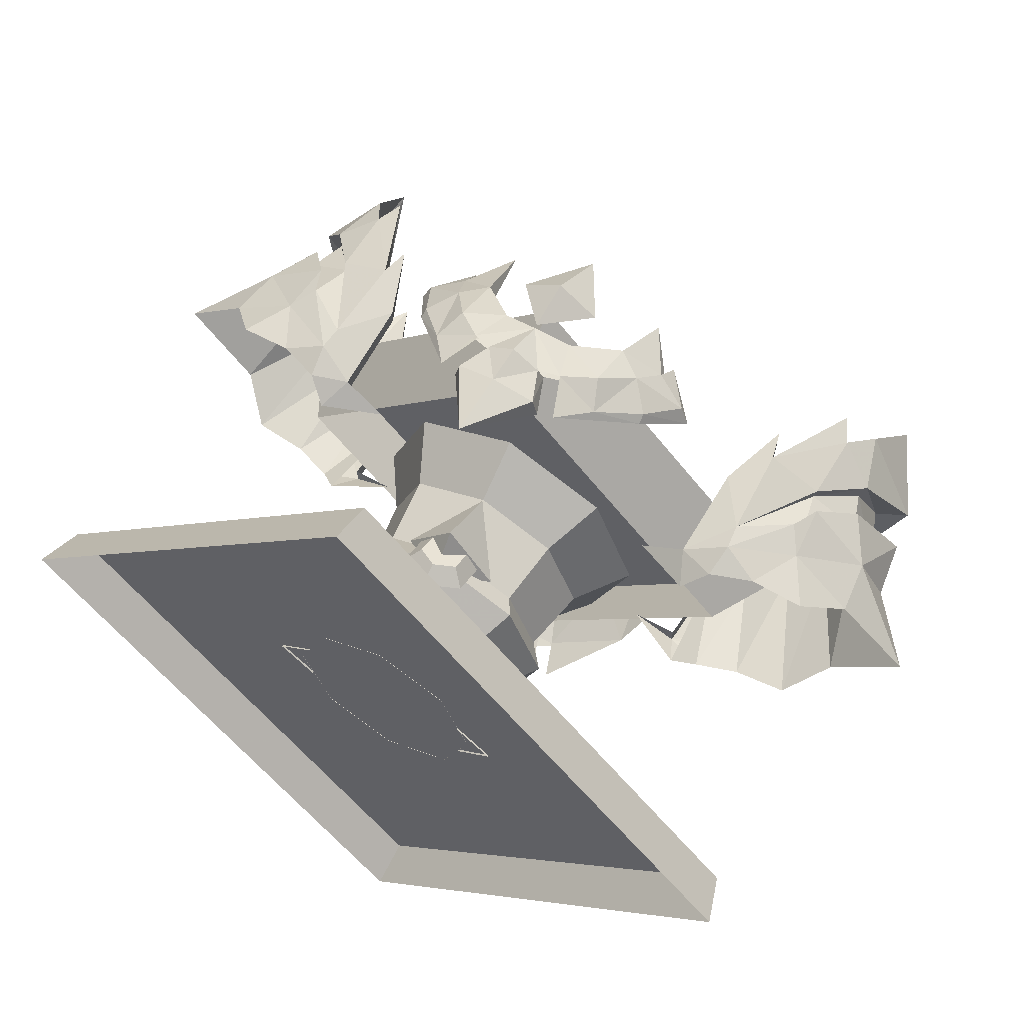
<metadata>
{"format":"obj","ext":"obj","renderer":"f3d","projection":"perspective","resolution":1024,"background":"white","views":[{"elev":59.5,"azim":-149.6,"up":"+Y"}]}
</metadata>
<code>
g yingxiongtai_zhiyetaizuo4yingxiongtai_zhiyetaizuo4
v 5e-06 -44.37 3.378
v 44.32 7e-06 3.378
v 46.03 9e-06 -1.713
v 5e-06 -46.09 -1.713
v -2e-06 0 3.378
v 44.32 7e-06 3.378
v 5e-06 -44.37 3.378
v 2e-06 -28.12 32.64
v 3e-06 -32.74 41.28
v 32.74 -7e-06 41.28
v 28.12 -5e-06 32.64
v 32.74 -7e-06 41.28
v 3e-06 -32.74 41.28
v -2e-06 -1.2e-05 41.28
v 10.11 -2.98 3.182
v 10.43 -2.384 5.91
v 13.32 1e-06 5.99
v 14.25 2e-06 3.182
v 11.4 0 7.734
v 5.512 -9.527 18.81
v 1e-06 -15.85 19.08
v 0 -12.62 26.2
v 0 -11.82 15.35
v 2.287 -13.99 16.39
v 3.784 -12.55 14.88
v 0 -13.3 12.82
v 0 -14.44 15.15
v 2.287 -13.09 18.87
v 3.784 -11.06 18.98
v 0 -12.64 20.11
v -8e-06 44.37 3.378
v -9e-06 46.09 -1.713
v -8e-06 44.37 3.378
v -6e-06 28.12 32.64
v -7e-06 32.74 41.28
v -7e-06 32.74 41.28
v 10.11 2.98 3.182
v 10.43 2.384 5.91
v 5.512 9.527 18.81
v -4e-06 12.62 26.2
v -4e-06 15.85 19.08
v -3e-06 11.82 15.35
v 2.287 13.99 16.39
v -4e-06 14.44 15.15
v -4e-06 13.3 12.82
v 3.784 12.55 14.88
v 2.287 13.09 18.87
v 3.784 11.06 18.98
v -4e-06 12.64 20.11
v 4.564 31.42 43.97
v -6e-06 29.45 51.72
v -7e-06 34.46 43.97
v -7e-06 33.38 38.55
v -7e-06 33.38 38.55
v -6e-06 29.45 51.72
v 4.564 31.42 43.97
v -7e-06 35.01 33.46
v -7e-06 34.81 28.99
v 3.136 33.23 33.37
v -7e-06 33.2 38.18
v 5.46 32.63 34.33
v 4.06 31.96 38.85
v 8.786 29.06 43.07
v 11.75 28.46 40.94
v 13.13 25.47 44.56
v 9.63 25.2 50.41
v 8.813 31.33 37.03
v 7.196 31.62 29.74
v 10.24 29.96 33.64
v 14.36 27.02 37.91
v 16.84 23.56 42.87
v 13.36 22.94 47.52
v -7e-06 34.49 21.71
v 4.713 33.19 29.55
v 3.453 30.21 38.85
v -6e-06 31.39 38.18
v 8.179 27.31 43.07
v 17.86 21.4 42.64
v 14.43 26.44 36.89
v 17.86 21.4 42.64
v 5.282 31.01 29.55
v 3.553 31.4 34.03
v 12.99 23.87 45.78
v 9.63 25.2 50.41
v 12.99 23.87 45.78
v 8.179 27.31 43.07
v 14.43 26.44 36.89
v -7e-06 34.49 21.71
v -6e-06 31.39 38.18
v 3.553 31.4 34.03
v 5.282 31.01 29.55
v 3.453 30.21 38.85
v 5.46 31.77 34.33
v 17.86 21.4 42.64
v 7.196 31.62 29.74
v 13.36 22.94 47.52
v 41.61 7.463 43.88
v 50.54 -1.1e-05 37.99
v 44.18 -1.3e-05 45.83
v 35.41 8.702 59.86
v 37.5 8.053 53.42
v 42.28 -2e-05 57.32
v 37.11 -2.5e-05 67.88
v 33.05 11.2 48.1
v 27.52 13.38 37.79
v 32.79 10.02 47.97
v 26.13 14.19 51.26
v 23.32 12.68 43.72
v 26.95 13.97 48.02
v 27.52 13.38 37.79
v 33.05 11.2 48.1
v 33.12 11.12 56.13
v 31.63 11.67 58.96
v 38.2 8.667 49.25
v 43.06 -1.8e-05 52.63
v 32.18 11.64 33.23
v 38.3 10.95 33.46
v 35.06 12.02 38.61
v 27.38 11.56 31.57
v 27.85 13.02 35.11
v 23.15 11.34 33.03
v 34.47 12.49 44.91
v 33.12 13.21 41.58
v 36.89 6.771 52.71
v 37.5 8.053 53.42
v 38.2 8.667 49.25
v 38.41 6.554 48.52
v 34.12 11.1 42.37
v 34.47 12.49 44.91
v 18.15 8.564 32.58
v 24.81 9.455 29.5
v 23.32 10.97 43.72
v 23.15 9.521 33.03
v 26.95 11.35 48.02
v 33.12 11.12 56.13
v 32.86 9.298 47.49
v 31.63 11.67 58.96
v 37.11 -2.5e-05 67.88
v 38.21 -1.8e-05 51.7
v 35.75 7.001 49.32
v 35.41 8.702 59.86
v 43.06 -1.8e-05 52.63
v 40.87 -1.7e-05 49.99
v 38.73 -1.9e-05 55.56
v 42.28 -2e-05 57.32
v 40.87 -1.7e-05 49.99
v 38.73 -1.9e-05 55.56
v 36.89 6.771 52.71
v 38.41 6.554 48.52
v 32.79 10.02 47.97
v 34.12 11.1 42.37
v 27.52 13.38 37.79
v 42.45 7.512 37.58
v 33.12 13.21 41.58
v 27.52 13.38 37.79
v 31.89 9.298 47.49
v 26.95 11.35 48.02
v 26.13 14.19 51.26
v 23.32 10.97 43.72
v 38.3 10.95 33.46
v 32.18 11.64 33.23
v 27.63 11.41 44.33
v 27.38 11.56 31.57
v 24.81 9.455 29.5
v 42.45 7.512 37.58
v 50.54 -1.1e-05 37.99
v 4.564 -31.42 43.97
v 3e-06 -34.46 43.97
v 3e-06 -29.45 51.72
v 3e-06 -33.38 38.55
v 3e-06 -33.38 38.55
v 4.564 -31.42 43.97
v 3e-06 -29.45 51.72
v 3e-06 -35.01 33.46
v 3.136 -33.23 33.37
v 3e-06 -34.81 28.99
v 3e-06 -33.2 38.18
v 4.06 -31.96 38.85
v 5.46 -32.63 34.33
v 8.786 -29.06 43.07
v 9.63 -25.2 50.41
v 13.13 -25.47 44.56
v 11.75 -28.46 40.94
v 8.813 -31.33 37.03
v 10.24 -29.96 33.64
v 7.196 -31.62 29.74
v 14.36 -27.02 37.91
v 16.84 -23.56 42.87
v 13.36 -22.94 47.52
v 4.713 -33.19 29.55
v 3e-06 -34.49 21.71
v 3e-06 -31.39 38.18
v 3.453 -30.21 38.85
v 8.179 -27.31 43.07
v 17.86 -21.4 42.64
v 17.86 -21.4 42.64
v 14.43 -26.44 36.89
v 5.282 -31.01 29.55
v 3.553 -31.4 34.03
v 12.99 -23.87 45.78
v 9.63 -25.2 50.41
v 8.179 -27.31 43.07
v 12.99 -23.87 45.78
v 14.43 -26.44 36.89
v 3e-06 -34.49 21.71
v 3.553 -31.4 34.03
v 3e-06 -31.39 38.18
v 5.282 -31.01 29.55
v 5.46 -31.77 34.33
v 3.453 -30.21 38.85
v 17.86 -21.4 42.64
v 7.196 -31.62 29.74
v 13.36 -22.94 47.52
v 41.61 -7.463 43.88
v 42.45 -7.512 37.58
v 35.41 -8.702 59.86
v 37.5 -8.053 53.42
v 33.05 -11.2 48.1
v 32.79 -10.02 47.97
v 27.52 -13.38 37.79
v 26.13 -14.19 51.26
v 26.95 -13.97 48.02
v 23.32 -12.68 43.72
v 27.52 -13.38 37.79
v 33.05 -11.2 48.1
v 33.12 -11.12 56.13
v 31.63 -11.67 58.96
v 38.2 -8.667 49.25
v 32.18 -11.64 33.23
v 35.06 -12.02 38.61
v 38.3 -10.95 33.46
v 27.38 -11.56 31.57
v 23.15 -11.34 33.03
v 27.85 -13.02 35.11
v 37.5 -8.053 53.42
v 36.89 -6.772 52.71
v 38.2 -8.667 49.25
v 34.47 -12.49 44.91
v 34.12 -11.1 42.37
v 38.41 -6.554 48.52
v 18.15 -8.565 32.58
v 24.81 -9.455 29.5
v 23.15 -9.522 33.03
v 23.32 -10.97 43.72
v 26.95 -11.35 48.02
v 33.12 -11.12 56.13
v 31.63 -11.67 58.96
v 31.89 -9.298 47.49
v 35.41 -8.702 59.86
v 35.75 -7.001 49.32
v 38.41 -6.554 48.52
v 36.89 -6.772 52.71
v 34.12 -11.1 42.37
v 32.79 -10.02 47.97
v 27.52 -13.38 37.79
v 34.47 -12.49 44.91
v 33.12 -13.21 41.58
v 33.12 -13.21 41.58
v 27.52 -13.38 37.79
v 26.95 -11.35 48.02
v 26.13 -14.19 51.26
v 23.32 -10.97 43.72
v 27.68 -11.41 44.08
v 32.18 -11.64 33.23
v 38.3 -10.95 33.46
v 27.38 -11.56 31.57
v 24.81 -9.455 29.5
v 42.45 -7.512 37.58
v 27.63 11.41 44.33
v 27.68 -11.41 44.08
v -46.03 -5e-06 -1.713
v -44.32 -6e-06 3.378
v -44.32 -6e-06 3.378
v -28.12 -1.4e-05 32.64
v -32.74 -1.7e-05 41.28
v -32.74 -1.7e-05 41.28
v -10.11 -2.98 3.182
v -14.25 -2e-06 3.182
v -13.32 -3e-06 5.99
v -10.43 -2.384 5.91
v -11.4 -3e-06 7.734
v -5.512 -9.527 18.81
v -2.287 -13.99 16.39
v -3.784 -12.55 14.88
v -2.287 -13.09 18.87
v -3.784 -11.06 18.98
v -10.11 2.98 3.182
v -10.43 2.384 5.91
v -5.512 9.527 18.81
v -2.287 13.99 16.39
v -3.784 12.55 14.88
v -2.287 13.09 18.87
v -3.784 11.06 18.98
v -4.564 31.42 43.97
v -4.564 31.42 43.97
v -3.136 33.23 33.37
v -4.06 31.96 38.85
v -5.46 32.63 34.33
v -8.786 29.06 43.07
v -9.63 25.2 50.41
v -13.13 25.47 44.56
v -11.75 28.46 40.94
v -8.813 31.33 37.03
v -10.24 29.96 33.64
v -7.196 31.62 29.74
v -14.36 27.02 37.91
v -16.84 23.56 42.87
v -13.36 22.94 47.52
v -4.713 33.19 29.55
v -3.453 30.21 38.85
v -8.179 27.31 43.07
v -17.86 21.4 42.64
v -17.86 21.4 42.64
v -14.43 26.44 36.89
v -5.282 31.01 29.55
v -3.554 31.4 34.03
v -12.99 23.87 45.78
v -9.63 25.2 50.41
v -8.179 27.31 43.07
v -12.99 23.87 45.78
v -14.43 26.44 36.89
v -3.554 31.4 34.03
v -5.282 31.01 29.55
v -5.46 31.77 34.33
v -3.453 30.21 38.85
v -17.86 21.4 42.64
v -7.196 31.62 29.74
v -13.36 22.94 47.52
v -41.61 7.463 43.88
v -44.18 -2.6e-05 45.83
v -50.54 -2.6e-05 37.99
v -35.41 8.702 59.86
v -37.11 -3.6e-05 67.88
v -42.28 -3.2e-05 57.32
v -37.5 8.053 53.42
v -33.05 11.2 48.1
v -32.79 10.02 47.97
v -27.52 13.38 37.79
v -26.13 14.19 51.26
v -26.95 13.97 48.02
v -23.32 12.68 43.72
v -27.52 13.38 37.79
v -33.05 11.2 48.1
v -33.12 11.12 56.13
v -31.63 11.67 58.96
v -38.2 8.667 49.25
v -43.06 -3.1e-05 52.63
v -32.18 11.64 33.23
v -35.06 12.02 38.61
v -38.3 10.95 33.46
v -27.38 11.56 31.57
v -23.15 11.34 33.03
v -27.85 13.02 35.11
v -34.47 12.49 44.91
v -33.12 13.21 41.58
v -37.5 8.053 53.42
v -36.89 6.771 52.71
v -38.2 8.667 49.25
v -34.47 12.49 44.91
v -34.12 11.1 42.37
v -38.41 6.554 48.52
v -18.15 8.564 32.58
v -24.81 9.455 29.5
v -23.15 9.521 33.03
v -23.32 10.97 43.72
v -26.95 11.35 48.02
v -33.12 11.12 56.13
v -31.63 11.67 58.96
v -32.86 9.298 47.49
v -37.11 -3.6e-05 67.88
v -35.41 8.702 59.86
v -35.75 7.001 49.32
v -38.21 -2.9e-05 51.7
v -43.06 -3.1e-05 52.63
v -40.87 -2.9e-05 49.99
v -42.28 -3.2e-05 57.32
v -38.73 -3.1e-05 55.56
v -40.87 -2.9e-05 49.99
v -38.41 6.554 48.52
v -36.89 6.771 52.71
v -38.73 -3.1e-05 55.56
v -34.12 11.1 42.37
v -32.79 10.02 47.97
v -27.52 13.38 37.79
v -42.45 7.512 37.58
v -33.12 13.21 41.58
v -27.52 13.38 37.79
v -26.95 11.35 48.02
v -31.89 9.298 47.49
v -26.13 14.19 51.26
v -23.32 10.97 43.72
v -27.63 11.41 44.33
v -32.18 11.64 33.23
v -38.3 10.95 33.46
v -27.38 11.56 31.57
v -24.81 9.455 29.5
v -42.45 7.512 37.58
v -50.54 -2.6e-05 37.99
v -4.564 -31.42 43.97
v -4.564 -31.42 43.97
v -3.136 -33.23 33.37
v -5.46 -32.63 34.33
v -4.06 -31.96 38.85
v -8.786 -29.06 43.07
v -11.75 -28.46 40.94
v -13.13 -25.47 44.56
v -9.63 -25.2 50.41
v -8.813 -31.33 37.03
v -7.196 -31.62 29.74
v -10.24 -29.96 33.64
v -14.36 -27.02 37.91
v -16.84 -23.56 42.87
v -13.36 -22.94 47.52
v -4.713 -33.19 29.55
v -3.453 -30.21 38.85
v -8.179 -27.31 43.07
v -17.86 -21.4 42.64
v -14.43 -26.44 36.89
v -17.86 -21.4 42.64
v -5.282 -31.01 29.55
v -3.553 -31.4 34.03
v -12.99 -23.87 45.78
v -9.63 -25.2 50.41
v -12.99 -23.87 45.78
v -8.179 -27.31 43.07
v -14.43 -26.44 36.89
v -3.553 -31.4 34.03
v -5.282 -31.01 29.55
v -3.453 -30.21 38.85
v -5.46 -31.77 34.33
v -17.86 -21.4 42.64
v -7.196 -31.62 29.74
v -13.36 -22.94 47.52
v -41.61 -7.463 43.88
v -42.45 -7.512 37.58
v -35.41 -8.702 59.86
v -37.5 -8.053 53.42
v -33.05 -11.2 48.1
v -27.52 -13.38 37.79
v -32.79 -10.02 47.97
v -26.13 -14.19 51.26
v -23.32 -12.68 43.72
v -26.95 -13.97 48.02
v -27.52 -13.38 37.79
v -33.05 -11.2 48.1
v -33.12 -11.12 56.13
v -31.63 -11.67 58.96
v -38.2 -8.667 49.25
v -32.18 -11.64 33.23
v -38.3 -10.95 33.46
v -35.06 -12.02 38.61
v -27.38 -11.56 31.57
v -27.85 -13.02 35.11
v -23.15 -11.34 33.03
v -36.89 -6.772 52.71
v -37.5 -8.053 53.42
v -38.2 -8.667 49.25
v -38.41 -6.554 48.52
v -34.12 -11.1 42.37
v -34.47 -12.49 44.91
v -18.15 -8.565 32.58
v -24.81 -9.455 29.5
v -23.32 -10.97 43.72
v -23.15 -9.522 33.03
v -26.95 -11.35 48.02
v -33.12 -11.12 56.13
v -31.89 -9.298 47.49
v -31.63 -11.67 58.96
v -35.75 -7.001 49.32
v -35.41 -8.702 59.86
v -36.89 -6.772 52.71
v -38.41 -6.554 48.52
v -32.79 -10.02 47.97
v -34.12 -11.1 42.37
v -27.52 -13.38 37.79
v -34.47 -12.49 44.91
v -33.12 -13.21 41.58
v -33.12 -13.21 41.58
v -27.52 -13.38 37.79
v -26.95 -11.35 48.02
v -26.13 -14.19 51.26
v -23.32 -10.97 43.72
v -38.3 -10.95 33.46
v -32.18 -11.64 33.23
v -27.68 -11.41 44.08
v -27.38 -11.56 31.57
v -24.81 -9.455 29.5
v -42.45 -7.512 37.58
v -27.63 11.41 44.33
v -27.68 -11.41 44.08
v -2e-06 -11.37 3.345
v -2e-06 -11.37 12.58
v 8.038 -8.038 12.58
v 8.038 -8.038 3.345
v 11.37 -1e-06 12.58
v 11.37 0 3.345
v -2e-06 -13.68 16.09
v 9.671 -9.671 16.09
v 13.68 -2e-06 16.09
v -2e-06 -11.37 18.75
v 8.038 -8.038 18.75
v 11.37 -2e-06 18.75
v -2e-06 -12.58 26.39
v 8.894 -8.894 26.39
v 12.58 -3e-06 26.39
v -2e-06 -16.81 32.59
v 11.88 -11.88 32.59
v 16.81 -4e-06 32.59
v -8.038 -8.038 3.345
v -8.038 -8.038 12.58
v -11.37 1e-06 3.345
v -11.37 0 12.58
v -9.671 -9.671 16.09
v -13.68 -1e-06 16.09
v -8.038 -8.038 18.75
v -11.37 -1e-06 18.75
v -8.894 -8.894 26.39
v -12.58 -2e-06 26.39
v -11.88 -11.88 32.59
v -16.81 -3e-06 32.59
v -1e-06 11.37 3.345
v 8.038 8.038 3.345
v 8.038 8.038 12.58
v -1e-06 11.37 12.58
v 9.671 9.671 16.09
v -1e-06 13.68 16.09
v 8.038 8.038 18.75
v -1e-06 11.37 18.75
v 8.894 8.894 26.39
v -1e-06 12.58 26.39
v 11.88 11.88 32.59
v -1e-06 16.81 32.59
v -8.038 8.038 12.58
v -8.038 8.038 3.345
v -9.671 9.671 16.09
v -8.038 8.038 18.75
v -8.894 8.894 26.39
v -11.88 11.88 32.59
f 2 1 3
f 4 3 1
f 6 5 7
f 9 8 10
f 11 10 8
f 13 12 14
f 16 15 17
f 18 17 15
f 19 16 17
f 21 20 22
f 21 23 20
f 25 24 26
f 27 26 24
f 29 28 25
f 24 25 28
f 28 30 24
f 27 24 30
f 32 31 3
f 2 3 31
f 33 5 6
f 11 34 10
f 35 10 34
f 14 12 36
f 18 37 17
f 38 17 37
f 17 38 19
f 40 39 41
f 39 42 41
f 44 43 45
f 46 45 43
f 43 47 46
f 48 46 47
f 44 49 43
f 47 43 49
f 51 50 52
f 50 53 52
f 55 54 56
f 58 57 59
f 59 60 61
f 62 61 60
f 64 63 65
f 66 65 63
f 62 63 67
f 64 67 63
f 57 60 59
f 61 62 67
f 68 61 69
f 67 69 61
f 70 69 64
f 67 64 69
f 70 64 71
f 65 71 64
f 72 71 65
f 73 58 74
f 59 74 58
f 75 62 76
f 60 76 62
f 77 63 75
f 62 75 63
f 77 66 63
f 78 71 72
f 79 70 80
f 71 80 70
f 68 69 79
f 79 69 70
f 73 74 81
f 81 74 82
f 59 82 74
f 83 72 65
f 83 65 66
f 85 84 86
f 85 86 87
f 89 88 90
f 90 88 91
f 89 90 92
f 93 92 90
f 85 87 94
f 87 86 93
f 87 93 95
f 93 86 92
f 85 94 96
f 98 97 99
f 101 100 102
f 103 102 100
f 105 104 106
f 108 107 109
f 109 110 108
f 112 111 109
f 112 109 113
f 97 114 115
f 117 116 118
f 120 119 121
f 123 122 118
f 118 116 120
f 120 116 119
f 124 106 125
f 104 125 106
f 100 101 112
f 111 112 101
f 108 110 121
f 120 121 110
f 127 126 128
f 129 128 126
f 131 130 121
f 131 121 119
f 132 108 133
f 121 133 108
f 132 107 108
f 134 113 109
f 134 109 107
f 136 135 137
f 139 138 140
f 141 140 138
f 143 142 127
f 124 125 144
f 145 144 125
f 147 146 148
f 149 148 146
f 148 149 150
f 151 150 149
f 152 150 151
f 118 153 117
f 122 97 118
f 129 154 128
f 110 123 120
f 118 120 123
f 128 154 155
f 127 142 126
f 136 137 156
f 157 156 137
f 157 158 159
f 140 141 136
f 135 136 141
f 160 136 161
f 161 136 162
f 162 136 156
f 163 161 162
f 133 121 130
f 164 162 159
f 136 160 140
f 165 140 160
f 140 165 139
f 166 139 165
f 109 111 110
f 168 167 169
f 168 170 167
f 172 171 173
f 175 174 176
f 178 177 179
f 175 179 177
f 181 180 182
f 183 182 180
f 184 180 178
f 175 177 174
f 184 178 179
f 184 179 185
f 186 185 179
f 184 185 183
f 187 183 185
f 182 183 188
f 187 188 183
f 182 188 189
f 175 176 190
f 191 190 176
f 177 178 192
f 193 192 178
f 178 180 193
f 194 193 180
f 180 181 194
f 189 188 195
f 188 187 196
f 197 196 187
f 197 185 186
f 187 185 197
f 198 190 191
f 175 190 199
f 198 199 190
f 182 189 200
f 181 182 200
f 202 201 203
f 204 202 203
f 206 205 207
f 208 205 206
f 209 206 210
f 207 210 206
f 211 204 203
f 209 202 204
f 212 209 204
f 210 202 209
f 213 211 203
f 98 214 215
f 103 216 102
f 217 102 216
f 219 218 220
f 222 221 223
f 223 224 222
f 222 225 226
f 227 222 226
f 115 228 214
f 230 229 231
f 233 232 234
f 234 229 230
f 232 229 234
f 218 219 235
f 236 235 219
f 225 217 226
f 216 226 217
f 234 224 233
f 223 233 224
f 238 237 239
f 240 239 237
f 233 241 242
f 232 233 242
f 233 223 243
f 244 243 223
f 223 221 244
f 222 227 245
f 221 222 245
f 247 246 248
f 249 138 250
f 139 250 138
f 240 142 143
f 145 235 144
f 236 144 235
f 251 146 252
f 147 252 146
f 253 251 254
f 252 254 251
f 253 254 255
f 230 215 214
f 256 214 228
f 239 257 238
f 230 258 234
f 224 234 258
f 259 257 239
f 237 142 240
f 260 247 248
f 262 261 260
f 246 249 248
f 250 248 249
f 263 248 264
f 265 264 248
f 264 266 263
f 241 233 243
f 267 262 266
f 263 266 262
f 268 265 250
f 248 250 265
f 166 268 139
f 250 139 268
f 224 225 222
f 153 97 98
f 99 214 98
f 97 153 118
f 231 215 230
f 114 97 122
f 258 230 256
f 214 256 230
f 99 115 214
f 99 97 115
f 183 180 184
f 157 159 269
f 157 269 156
f 260 248 270
f 260 270 262
f 163 162 164
f 4 1 271
f 272 271 1
f 7 5 273
f 274 8 275
f 9 275 8
f 14 276 13
f 278 277 279
f 280 279 277
f 279 280 281
f 22 282 21
f 282 23 21
f 27 283 26
f 284 26 283
f 283 285 284
f 286 284 285
f 27 30 283
f 285 283 30
f 272 31 271
f 32 271 31
f 273 5 33
f 35 34 275
f 274 275 34
f 36 276 14
f 288 287 279
f 278 279 287
f 281 288 279
f 41 289 40
f 41 42 289
f 291 290 45
f 44 45 290
f 293 292 291
f 290 291 292
f 292 49 290
f 44 290 49
f 52 294 51
f 52 53 294
f 295 54 55
f 296 57 58
f 297 60 298
f 296 298 60
f 300 299 301
f 302 301 299
f 302 299 303
f 297 303 299
f 296 60 57
f 303 297 298
f 303 298 304
f 305 304 298
f 303 304 302
f 306 302 304
f 301 302 307
f 306 307 302
f 301 307 308
f 296 58 309
f 73 309 58
f 60 297 76
f 310 76 297
f 297 299 310
f 311 310 299
f 299 300 311
f 308 307 312
f 307 306 313
f 314 313 306
f 314 304 305
f 306 304 314
f 315 309 73
f 296 309 316
f 315 316 309
f 301 308 317
f 300 301 317
f 319 318 320
f 321 319 320
f 322 88 89
f 323 88 322
f 324 322 325
f 89 325 322
f 326 321 320
f 324 319 321
f 327 324 321
f 325 319 324
f 328 326 320
f 330 329 331
f 333 332 334
f 335 334 332
f 337 336 338
f 340 339 341
f 341 342 340
f 340 343 344
f 345 340 344
f 347 346 329
f 349 348 350
f 352 351 353
f 349 354 355
f 353 348 349
f 351 348 353
f 336 337 356
f 357 356 337
f 343 335 344
f 332 344 335
f 353 342 352
f 341 352 342
f 359 358 360
f 361 360 358
f 352 362 363
f 351 352 363
f 352 341 364
f 365 364 341
f 341 339 365
f 340 345 366
f 339 340 366
f 368 367 369
f 371 370 372
f 373 372 370
f 361 374 375
f 376 356 377
f 357 377 356
f 379 378 380
f 381 380 378
f 382 379 383
f 380 383 379
f 382 383 384
f 350 385 349
f 349 329 354
f 360 386 359
f 349 355 353
f 342 353 355
f 387 386 360
f 358 374 361
f 388 368 389
f 369 389 368
f 391 390 388
f 367 371 369
f 372 369 371
f 389 369 392
f 392 369 393
f 393 369 394
f 392 393 395
f 362 352 364
f 391 392 396
f 397 394 372
f 369 372 394
f 398 397 373
f 372 373 397
f 342 343 340
f 169 399 168
f 399 170 168
f 173 171 400
f 176 174 401
f 401 177 402
f 403 402 177
f 405 404 406
f 407 406 404
f 403 404 408
f 174 177 401
f 402 403 408
f 409 402 410
f 408 410 402
f 411 410 405
f 408 405 410
f 411 405 412
f 406 412 405
f 413 412 406
f 191 176 414
f 401 414 176
f 415 403 192
f 177 192 403
f 416 404 415
f 403 415 404
f 416 407 404
f 417 412 413
f 418 411 419
f 412 419 411
f 409 410 418
f 418 410 411
f 191 414 420
f 420 414 421
f 401 421 414
f 422 413 406
f 422 406 407
f 424 423 425
f 424 425 426
f 207 205 427
f 427 205 428
f 207 427 429
f 430 429 427
f 424 426 431
f 426 425 430
f 426 430 432
f 430 425 429
f 424 431 433
f 435 434 331
f 437 436 334
f 333 334 436
f 439 438 440
f 442 441 443
f 443 444 442
f 446 445 443
f 446 443 447
f 434 448 347
f 450 449 451
f 453 452 454
f 451 449 453
f 453 449 452
f 455 440 456
f 438 456 440
f 436 437 446
f 445 446 437
f 442 444 454
f 453 454 444
f 458 457 459
f 460 459 457
f 462 461 454
f 462 454 452
f 463 442 464
f 454 464 442
f 463 441 442
f 465 447 443
f 465 443 441
f 467 466 468
f 373 370 469
f 470 469 370
f 375 374 458
f 455 456 377
f 376 377 456
f 381 378 471
f 472 471 378
f 471 472 473
f 474 473 472
f 475 473 474
f 434 435 451
f 448 434 476
f 460 477 459
f 444 478 453
f 451 453 478
f 459 477 479
f 458 374 457
f 467 468 480
f 480 481 482
f 469 470 467
f 466 467 470
f 483 467 484
f 485 484 467
f 485 486 484
f 464 454 461
f 485 482 486
f 487 486 482
f 467 483 469
f 488 469 483
f 469 488 373
f 398 373 488
f 443 445 444
f 331 329 385
f 331 434 330
f 349 385 329
f 451 435 450
f 354 329 346
f 434 451 476
f 478 476 451
f 434 347 330
f 347 329 330
f 408 404 405
f 489 391 388
f 389 489 388
f 490 467 480
f 482 490 480
f 396 392 395
f 492 491 493
f 494 493 491
f 493 494 495
f 496 495 494
f 497 492 498
f 493 498 492
f 498 493 499
f 495 499 493
f 500 497 501
f 498 501 497
f 501 498 502
f 499 502 498
f 503 500 504
f 501 504 500
f 504 501 505
f 502 505 501
f 506 503 507
f 504 507 503
f 507 504 508
f 505 508 504
f 509 491 510
f 492 510 491
f 511 509 512
f 510 512 509
f 510 492 513
f 497 513 492
f 512 510 514
f 513 514 510
f 513 497 515
f 500 515 497
f 514 513 516
f 515 516 513
f 515 500 517
f 503 517 500
f 516 515 518
f 517 518 515
f 517 503 519
f 506 519 503
f 518 517 520
f 519 520 517
f 522 521 523
f 524 523 521
f 496 522 495
f 523 495 522
f 523 524 525
f 526 525 524
f 495 523 499
f 525 499 523
f 525 526 527
f 528 527 526
f 499 525 502
f 527 502 525
f 527 528 529
f 530 529 528
f 502 527 505
f 529 505 527
f 529 530 531
f 532 531 530
f 505 529 508
f 531 508 529
f 524 521 533
f 534 533 521
f 533 534 512
f 511 512 534
f 526 524 535
f 533 535 524
f 535 533 514
f 512 514 533
f 528 526 536
f 535 536 526
f 536 535 516
f 514 516 535
f 530 528 537
f 536 537 528
f 537 536 518
f 516 518 536
f 532 530 538
f 537 538 530
f 538 537 520
f 518 520 537

</code>
